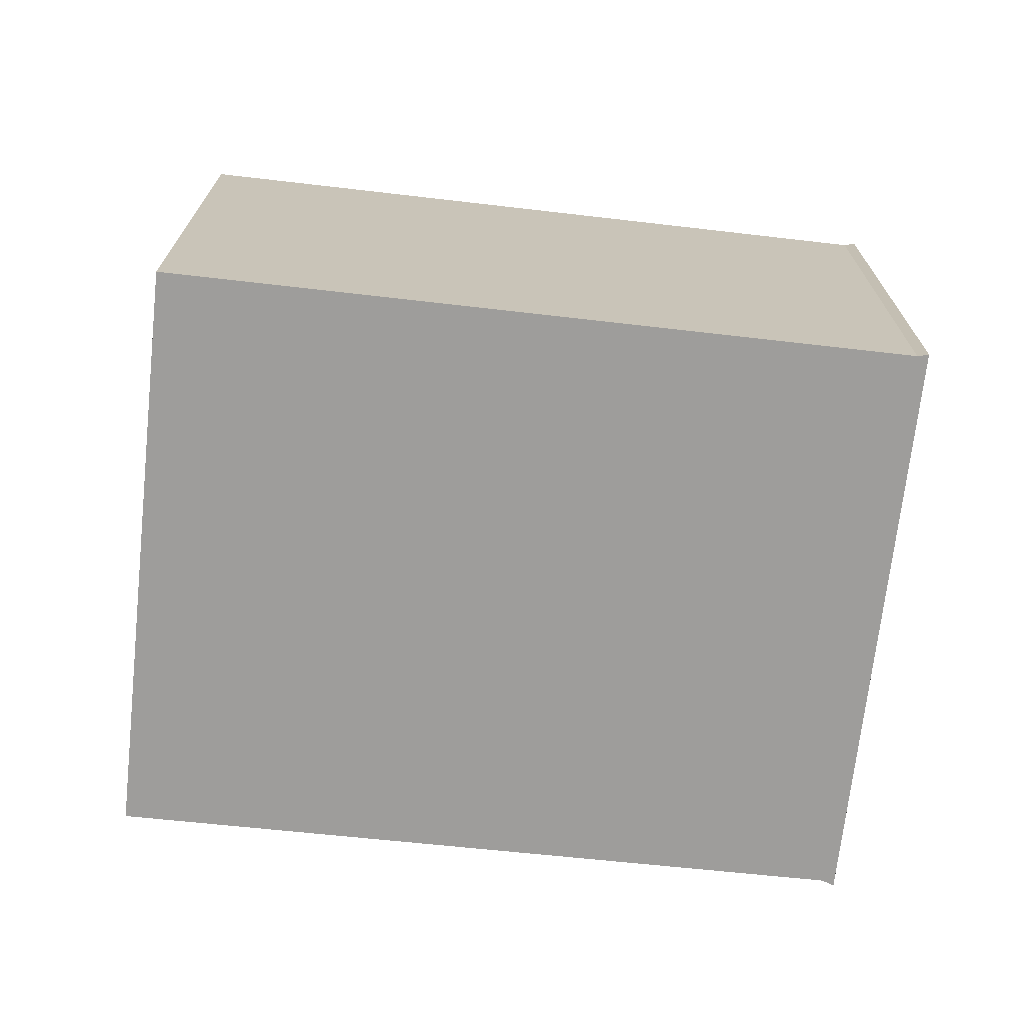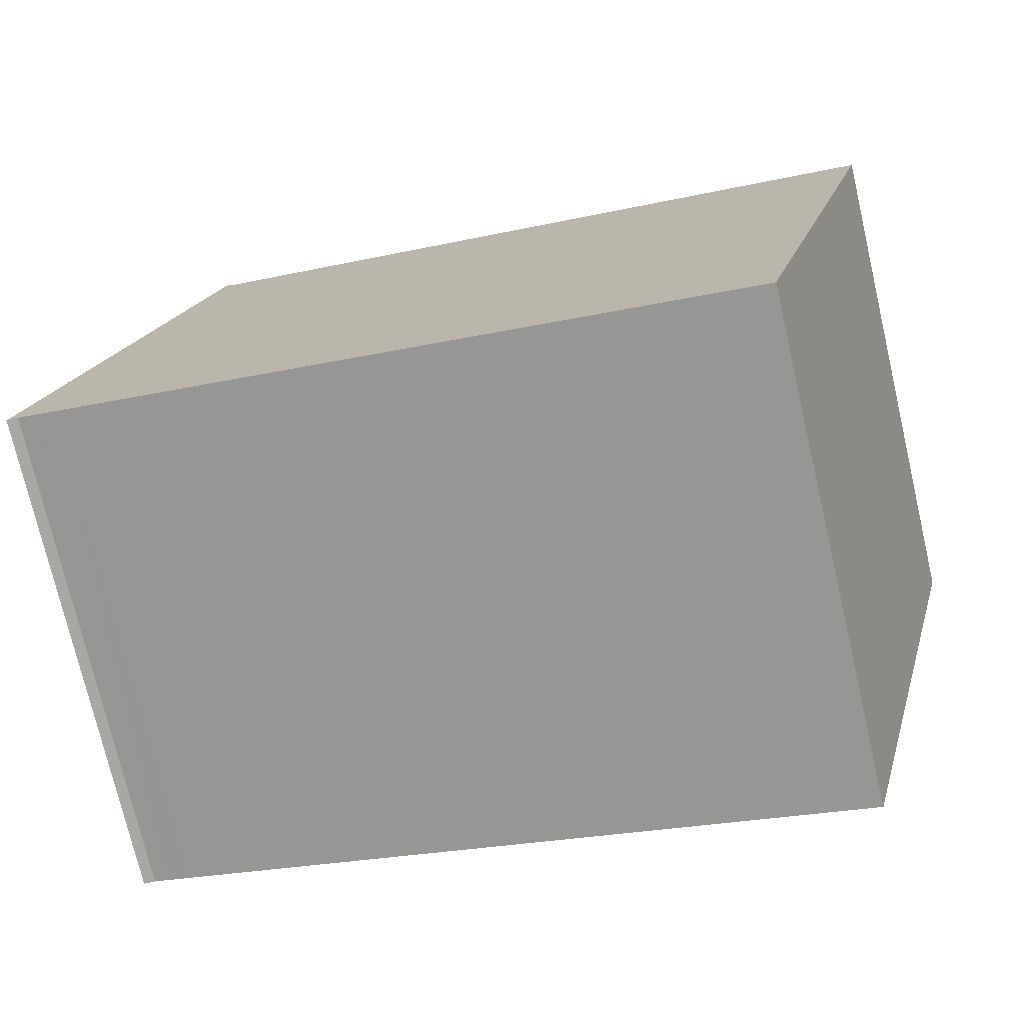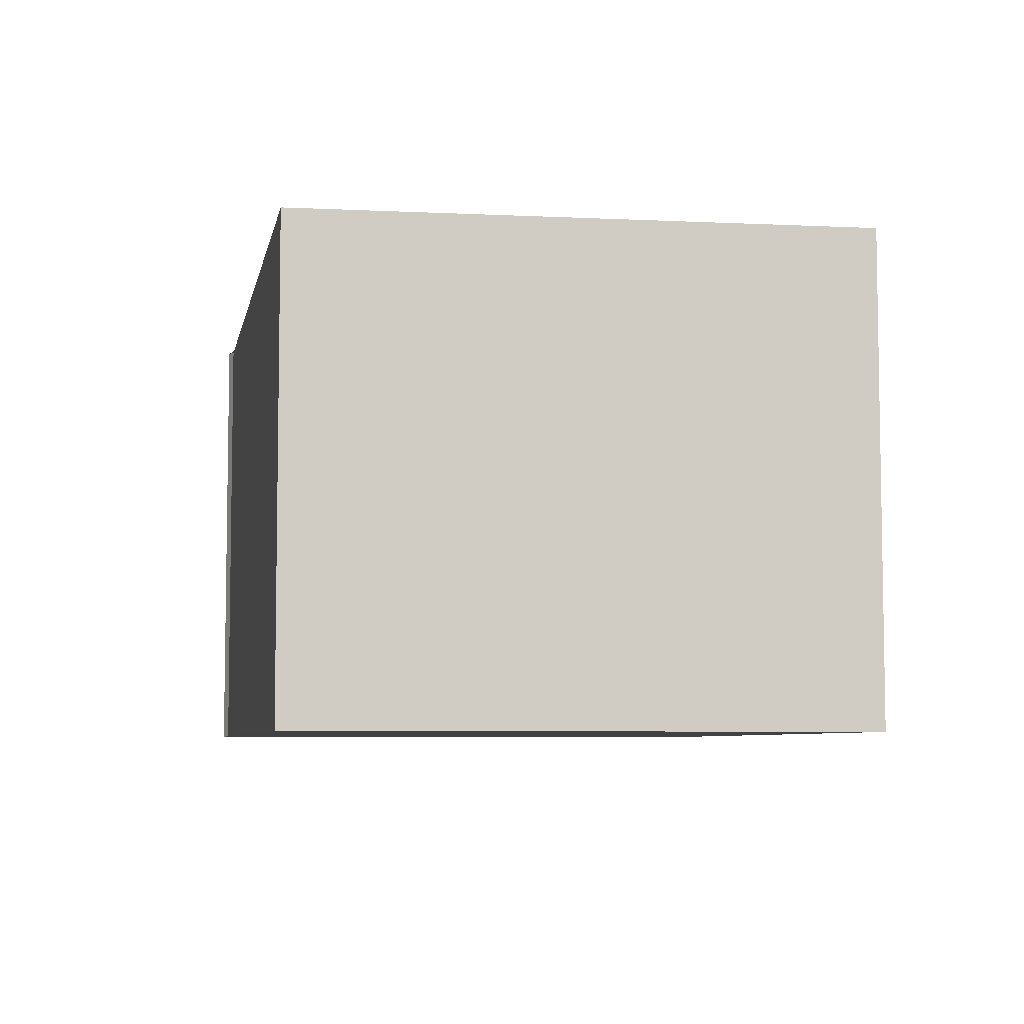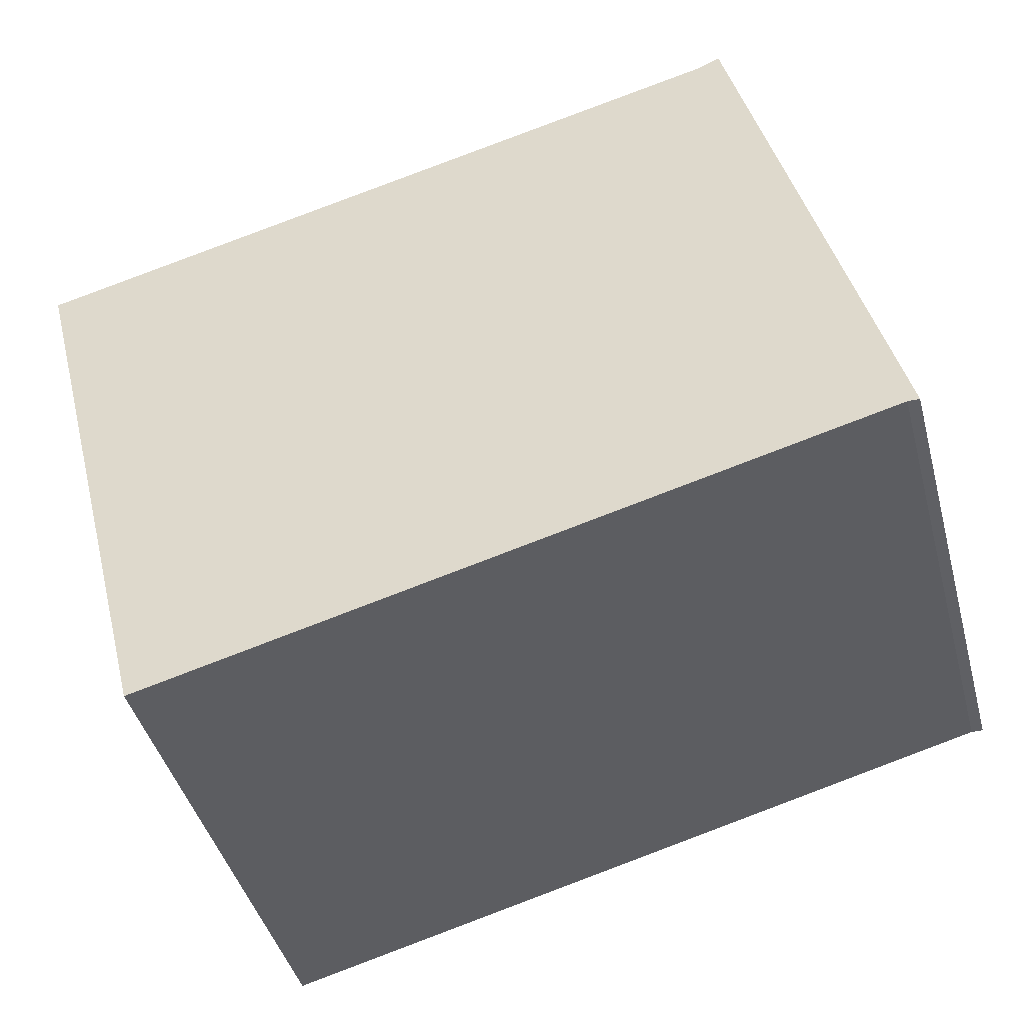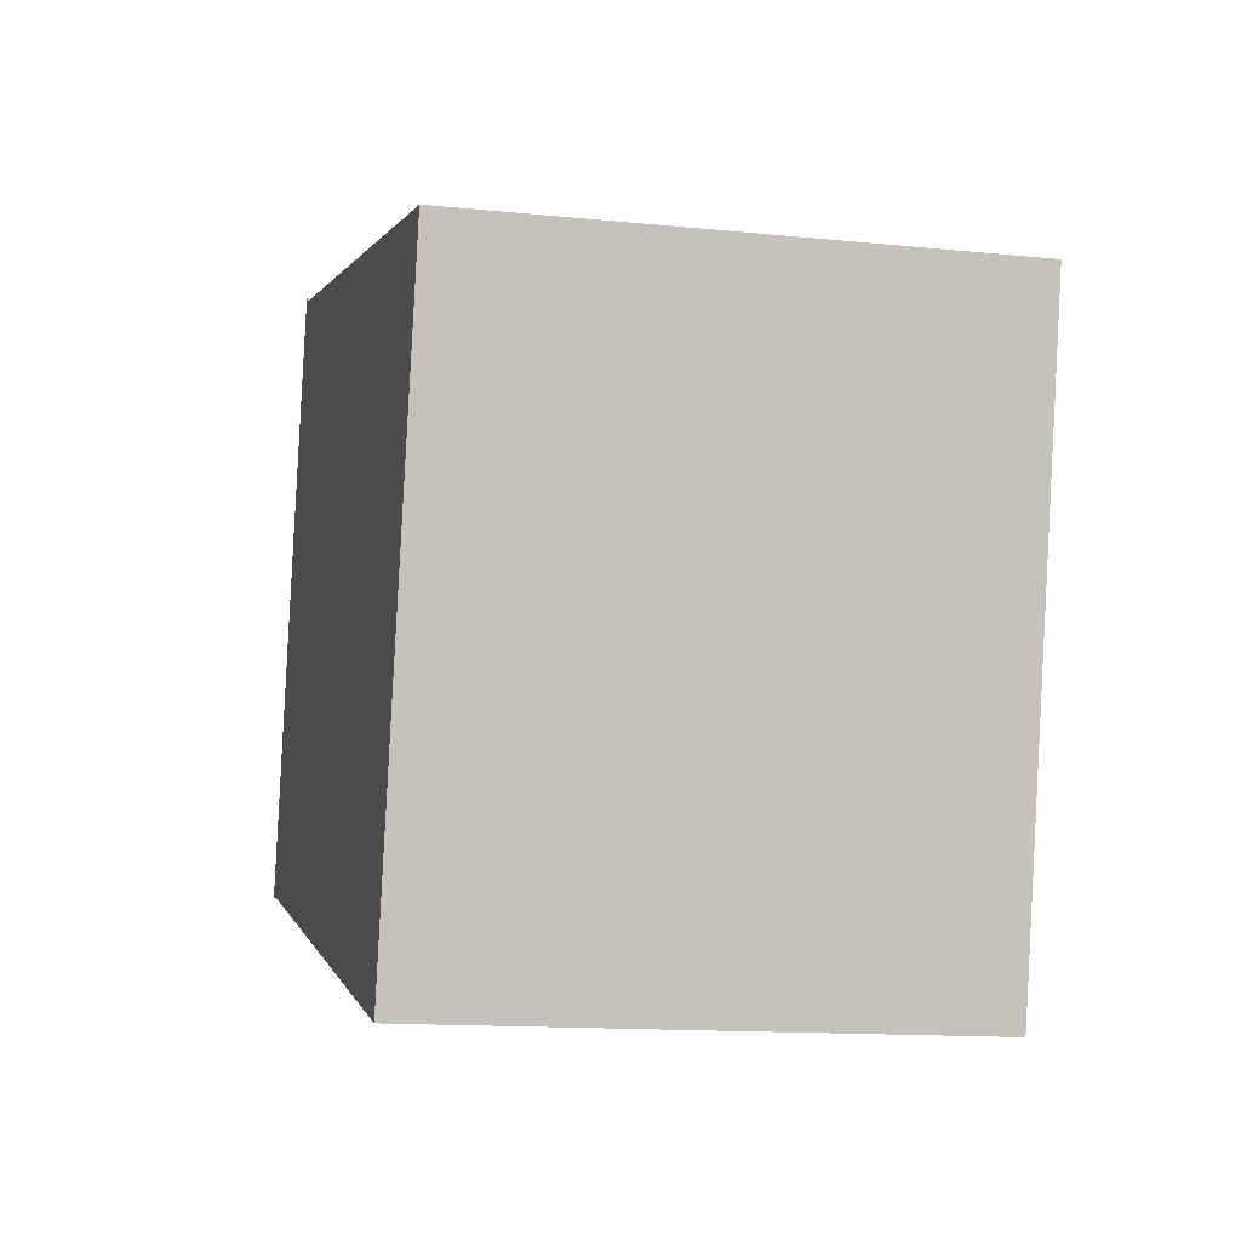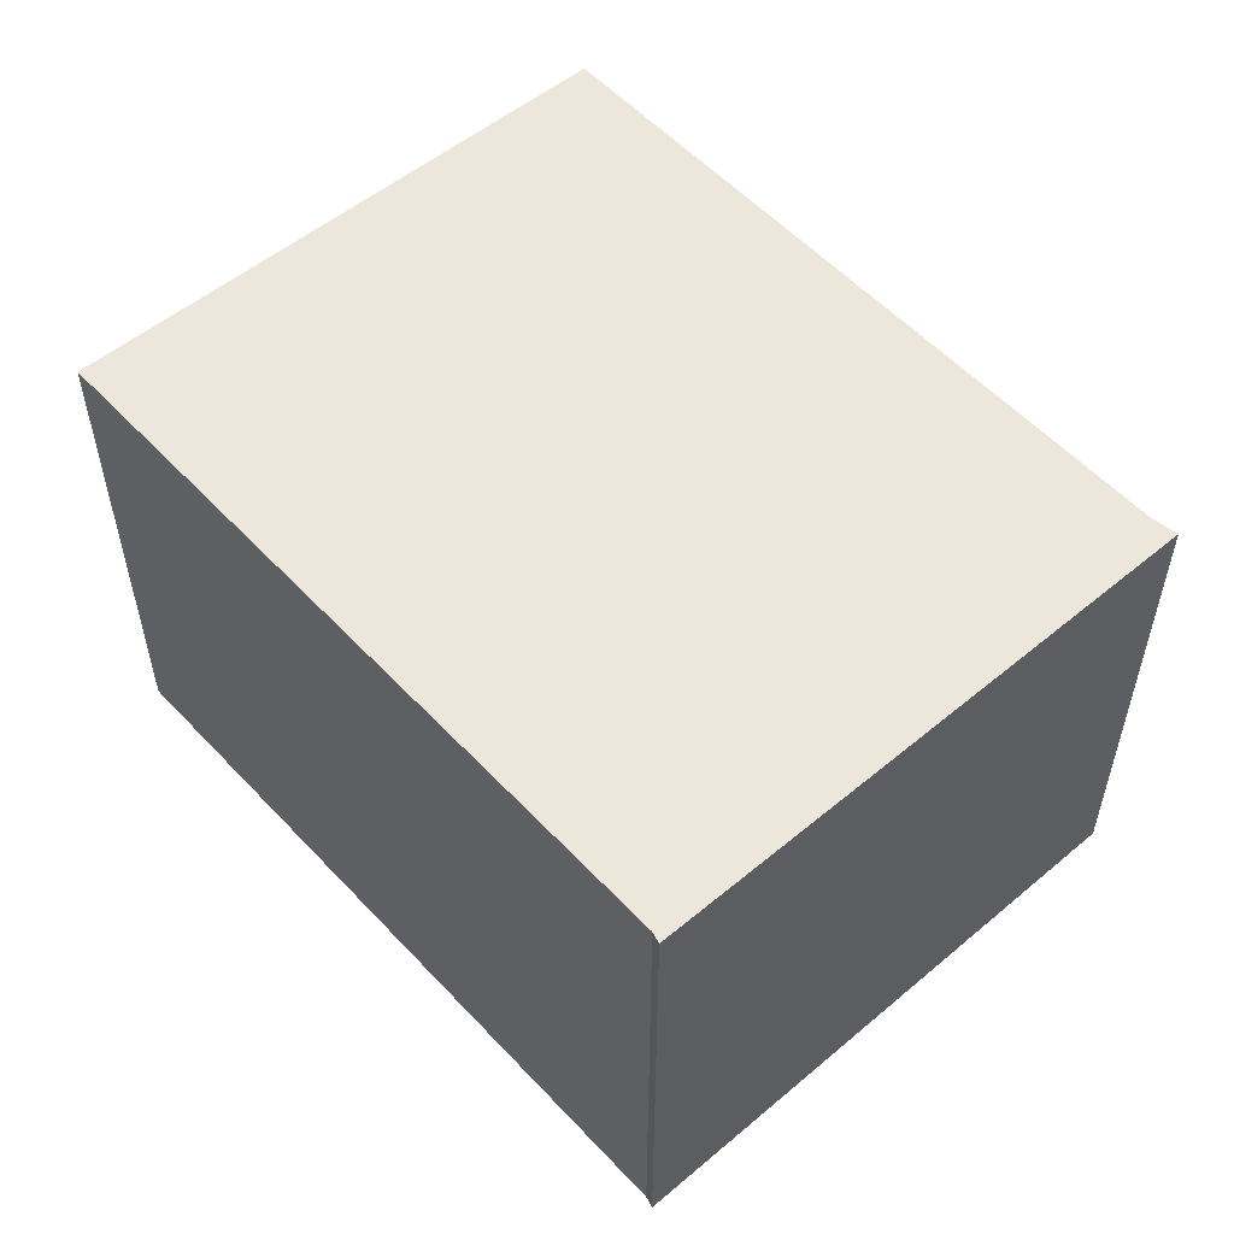
<metadata>
{"format":"obj","ext":"obj","renderer":"f3d","projection":"perspective","resolution":1024,"background":"white","views":[{"elev":-70.4,"azim":8.3,"up":"+Z"},{"elev":-74.8,"azim":-166.9,"up":"+Y"},{"elev":-6.3,"azim":-86.4,"up":"+Z"},{"elev":-43.2,"azim":14.8,"up":"+Y"},{"elev":-13.6,"azim":-102.9,"up":"+Y"},{"elev":54.3,"azim":62.8,"up":"+Z"}]}
</metadata>
<code>
v -1537 -2883 2.011
v -1534 -2882 1.998
v -1534 -2882 1.997
v -1533 -2885 2.028
v -1533 -2885 2.028
v -1536 -2885 2.042
v -1534 -2883 2.007
v -1537 -2884 2.021
v -1534 -2883 2.008
v -1533 -2885 2.029
v -1534 -2882 1.999
v -1537 -2884 2.021
v -1536 -2885 2.042
v -1537 -2883 2.011
v -1534 -2883 2.008
v -1533 -2885 2.029
v -1534 -2882 1.998
v -1536 -2884 2.03
v -1536 -2884 2.03
v -1534 -2884 2.017
v -1534 -2884 2.016
v -1533 -2884 2.015
v -1536 -2885 2.035
v -1536 -2885 2.035
v -1533 -2884 2.022
v -1534 -2884 2.023
v -1533 -2884 2.021
v -1537 -2883 2.012
v -1537 -2883 2.012
v -1534 -2882 1.999
v -1534 -2882 1.999
v -1534 -2882 1.998
v -1533 -2884 2.016
v -1533 -2884 2.022
v -1534 -2882 1.998
v -1534 -2882 1.998
v -1534 -2883 2.007
v -1533 -2885 2.028
v -1537 -2883 2.011
v -1537 -2883 2.011
v -1537 -2883 4.441e-16
v -1537 -2883 0
v -1534 -2882 1.997
v -1534 -2882 1.998
v -1534 -2882 -2.22e-16
v -1534 -2882 -2.22e-16
v -1534 -2882 1.998
v -1534 -2882 1.997
v -1534 -2882 -2.22e-16
v -1534 -2882 -2.22e-16
v -1533 -2885 2.028
v -1533 -2885 2.028
v -1533 -2885 0
v -1533 -2885 0
v -1533 -2885 2.028
v -1533 -2885 2.028
v -1533 -2885 0
v -1533 -2885 0
v -1536 -2885 2.035
v -1536 -2885 2.042
v -1536 -2885 0
v -1536 -2885 0
v -1533 -2884 2.015
v -1534 -2883 2.007
v -1534 -2883 0
v -1533 -2884 0
v -1537 -2883 2.012
v -1537 -2884 2.021
v -1537 -2884 0
v -1537 -2883 0
v -1536 -2885 2.042
v -1533 -2885 2.029
v -1533 -2885 0
v -1536 -2885 0
v -1534 -2882 1.998
v -1534 -2882 1.999
v -1534 -2882 0
v -1534 -2882 2.22e-16
v -1536 -2885 2.042
v -1536 -2885 2.042
v -1536 -2885 0
v -1536 -2885 0
v -1534 -2882 1.999
v -1537 -2883 2.011
v -1537 -2883 0
v -1534 -2882 0
v -1533 -2885 2.029
v -1533 -2885 2.029
v -1533 -2885 0
v -1533 -2885 0
v -1534 -2882 1.998
v -1534 -2882 1.998
v -1534 -2882 2.22e-16
v -1534 -2882 -2.22e-16
v -1537 -2884 2.021
v -1536 -2884 2.03
v -1536 -2884 0
v -1537 -2884 0
v -1533 -2884 2.021
v -1533 -2884 2.015
v -1533 -2884 0
v -1533 -2884 0
v -1536 -2884 2.03
v -1536 -2885 2.035
v -1536 -2885 0
v -1536 -2884 0
v -1533 -2885 2.028
v -1533 -2884 2.021
v -1533 -2884 0
v -1533 -2885 0
v -1537 -2883 2.011
v -1537 -2883 2.012
v -1537 -2883 0
v -1537 -2883 4.441e-16
v -1534 -2883 2.007
v -1534 -2882 1.998
v -1534 -2882 -2.22e-16
v -1534 -2883 0
v -1534 -2882 1.998
v -1534 -2882 1.998
v -1534 -2882 -2.22e-16
v -1534 -2882 -2.22e-16
v -1533 -2885 2.029
v -1533 -2885 2.028
v -1533 -2885 0
v -1533 -2885 0
v -1537 -2883 0
v -1534 -2882 0
v -1534 -2882 0
v -1533 -2885 0
v -1533 -2885 0
v -1536 -2885 0
f 29 1 14 28
f 24 18 19 23
f 26 20 21 25
f 31 11 17 30
f 23 19 20 26
f 28 14 11 31
f 34 25 21 33
f 36 30 17 35
f 18 8 12 19
f 20 9 15 21
f 19 12 9 20
f 33 21 15 37
f 23 13 6 24
f 25 16 10 26
f 26 10 13 23
f 38 16 25 34
f 28 12 8 29
f 30 15 9 31
f 31 9 12 28
f 37 15 30 36
f 33 22 27 34
f 35 2 3 32 36
f 37 7 22 33
f 34 27 4 5 38
f 36 32 7 37
f 40 41 42 39
f 44 45 46 43
f 48 49 50 47
f 52 53 54 51
f 56 57 58 55
f 60 61 62 59
f 64 65 66 63
f 68 69 70 67
f 72 73 74 71
f 76 77 78 75
f 80 81 82 79
f 84 85 86 83
f 88 89 90 87
f 92 93 94 91
f 96 97 98 95
f 100 101 102 99
f 104 105 106 103
f 108 109 110 107
f 112 113 114 111
f 116 117 118 115
f 120 121 122 119
f 124 125 126 123
f 128 129 130 131 132 127

</code>
